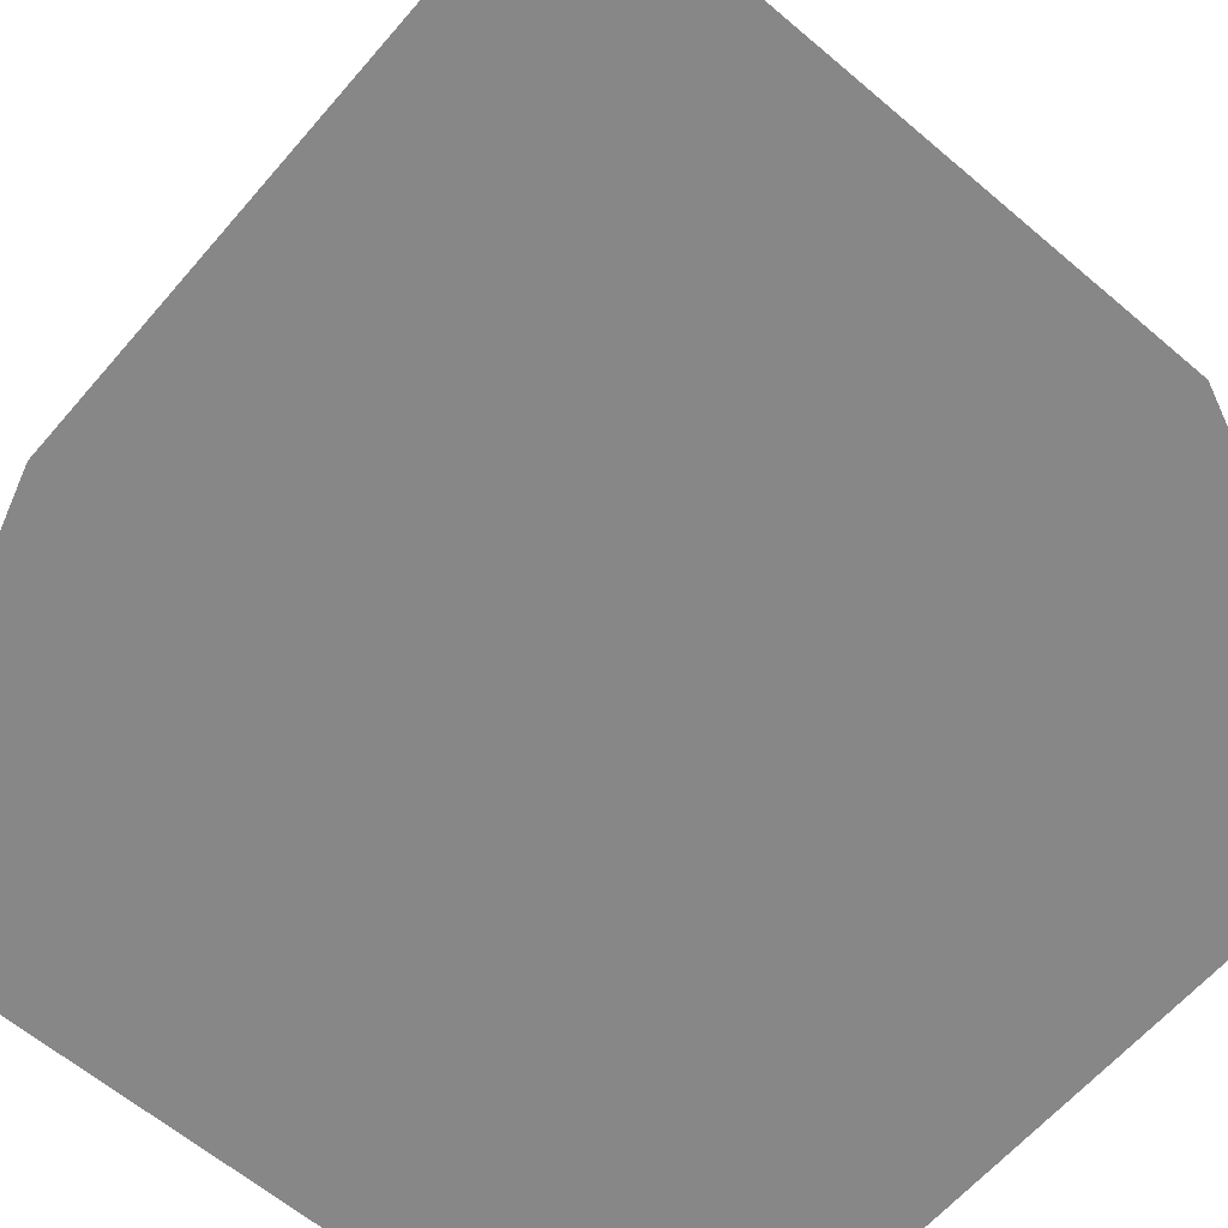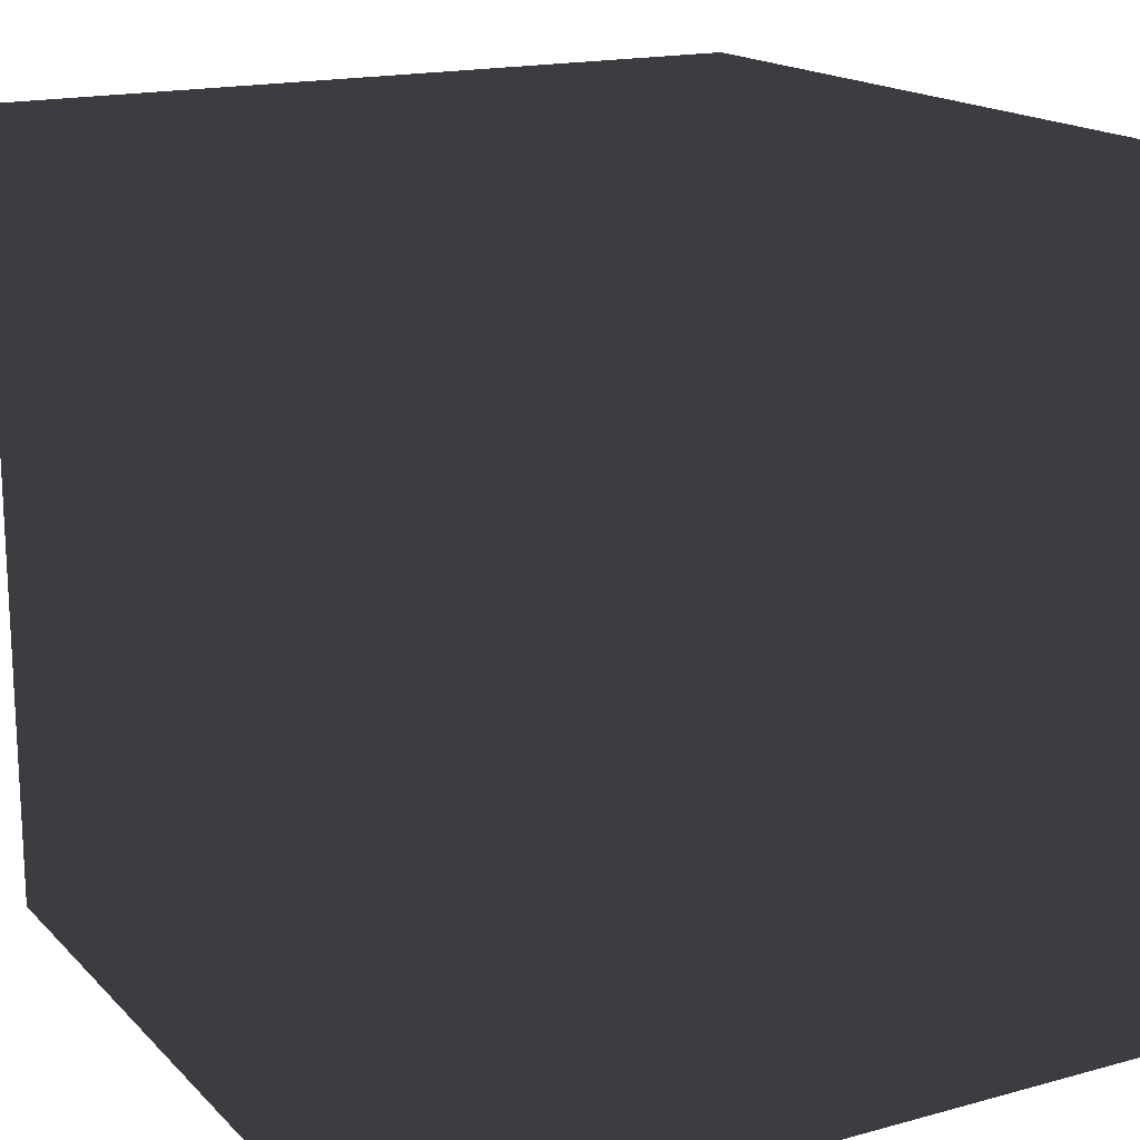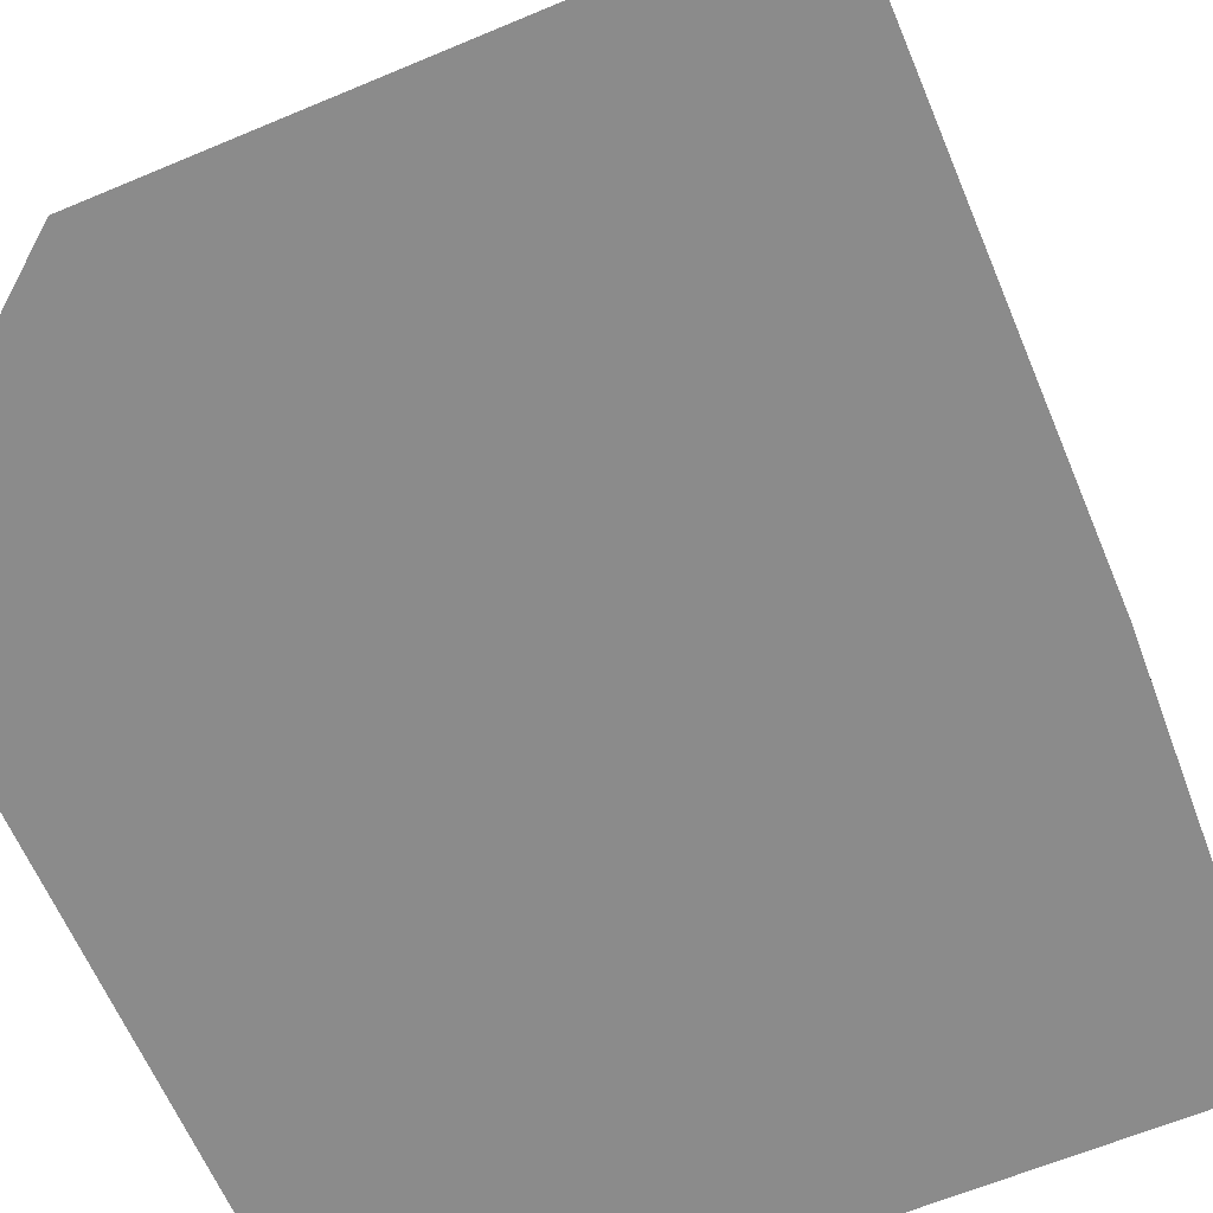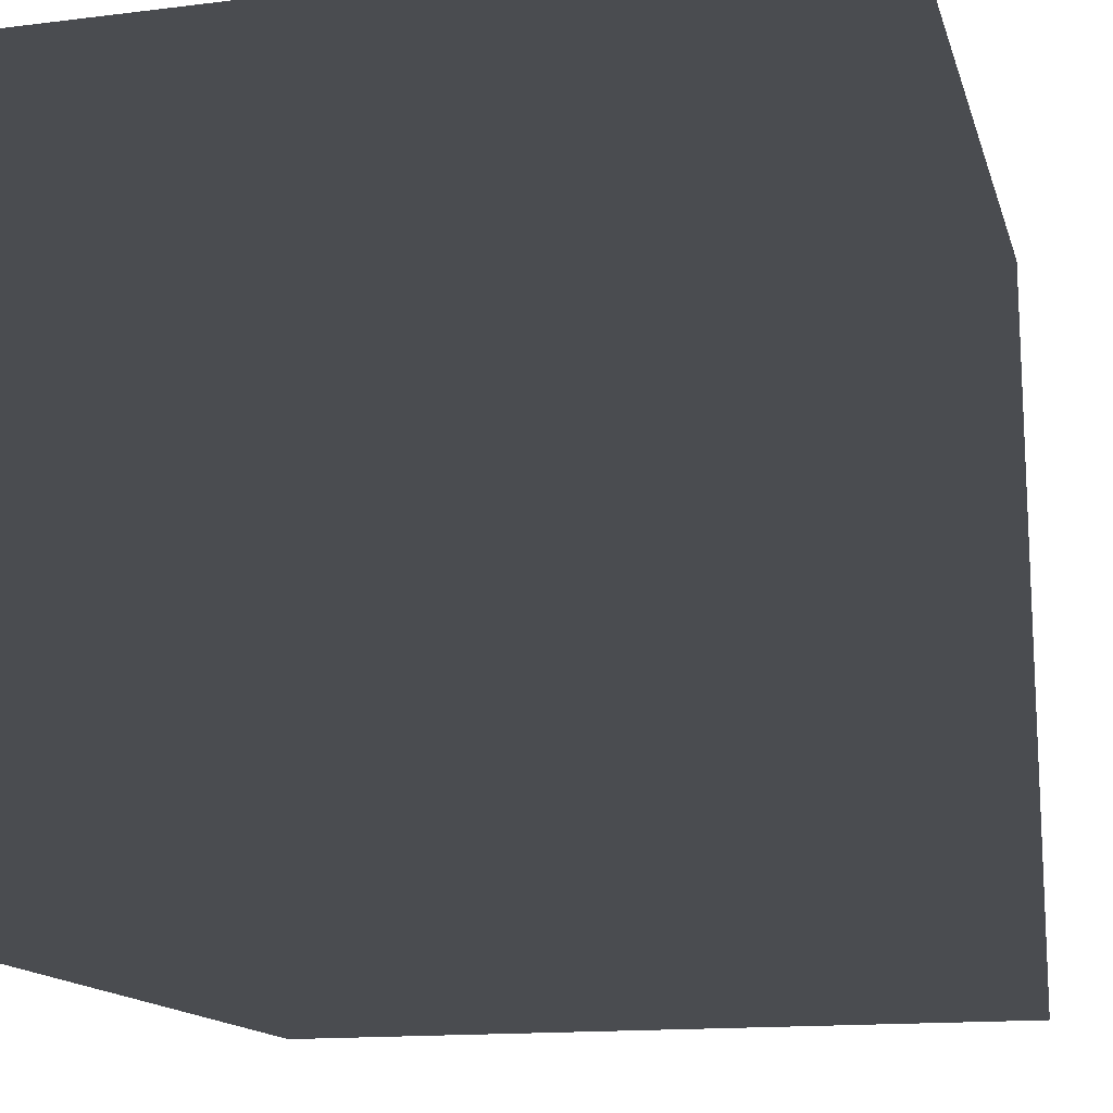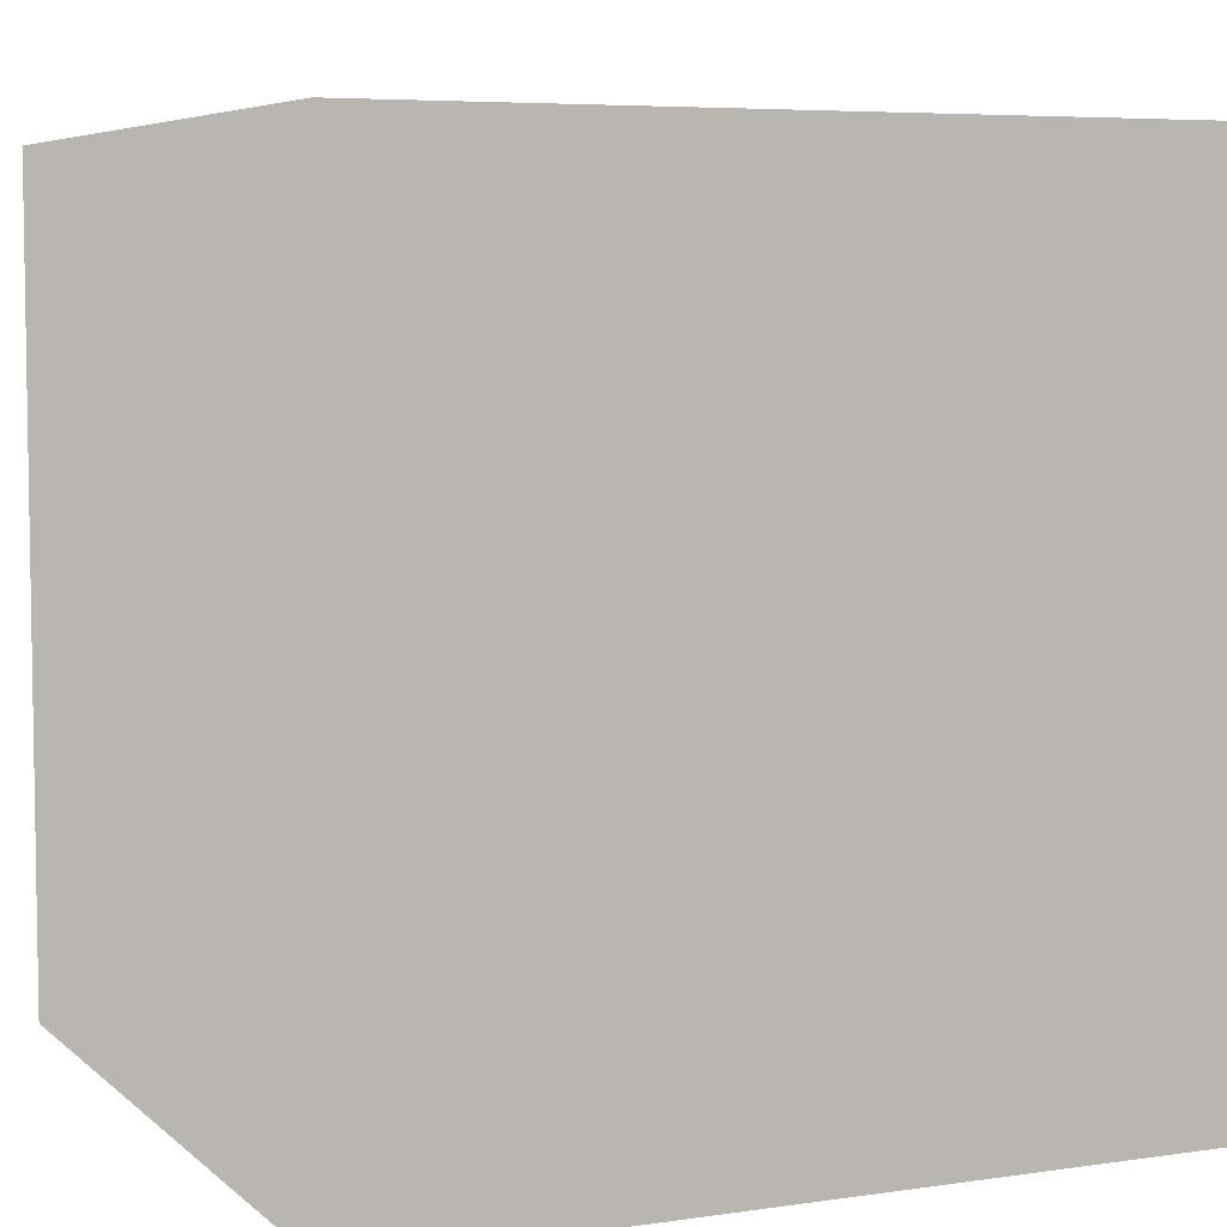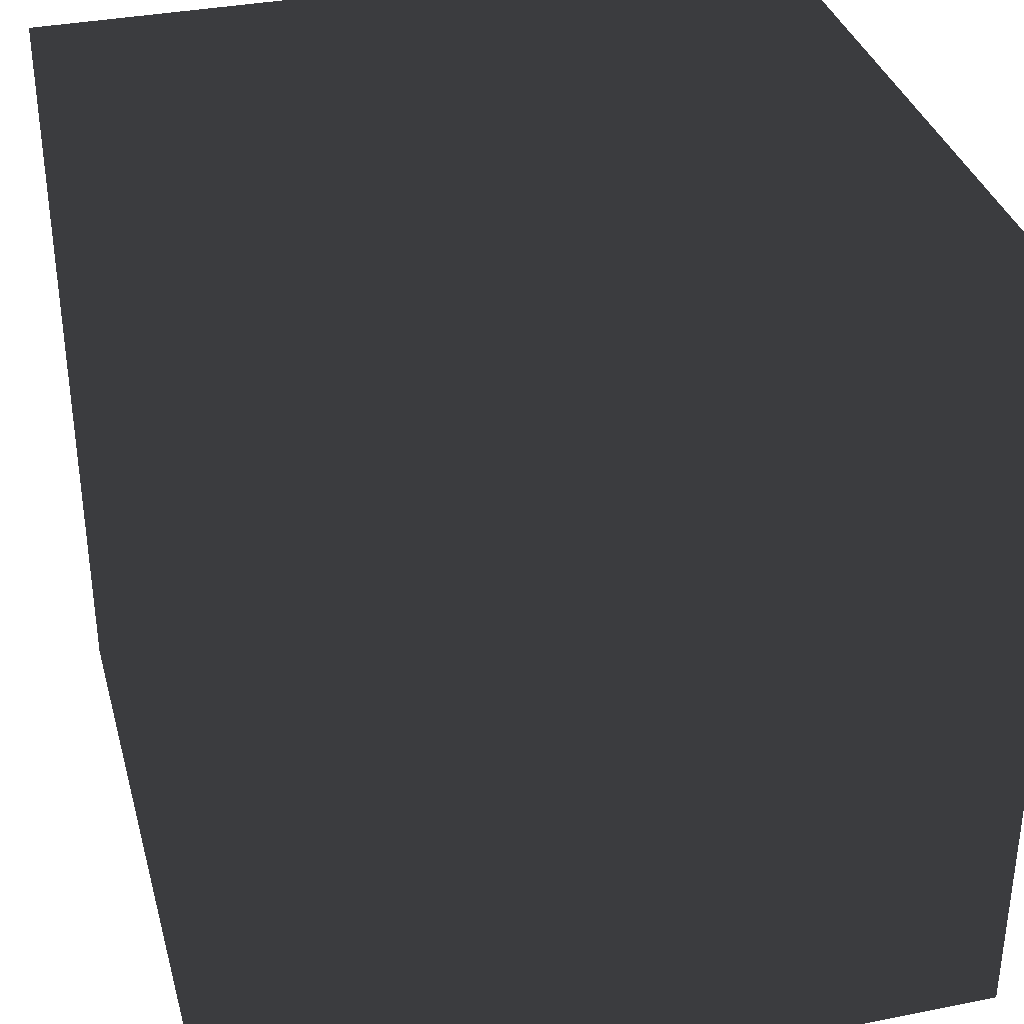
<metadata>
{"format":"obj","ext":"obj","renderer":"f3d","projection":"perspective","resolution":1024,"background":"white","views":[{"elev":-62.5,"azim":139.3,"up":"+Z"},{"elev":17.0,"azim":151.2,"up":"+Z"},{"elev":-63.9,"azim":-67.1,"up":"+Z"},{"elev":-14.8,"azim":-165.2,"up":"+Z"},{"elev":5.9,"azim":155.8,"up":"+Y"},{"elev":35.0,"azim":165.1,"up":"+Z"}]}
</metadata>
<code>
v 3.858 -0.335 10.45
v 3.878 -0.335 10.45
v 3.878 -0.315 10.45
v 3.858 -0.315 10.45
v 3.858 -0.335 10.47
v 3.878 -0.335 10.47
v 3.878 -0.315 10.47
v 3.858 -0.315 10.47
f 1 2 3 4
f 5 8 7 6
f 1 4 8 5
f 2 6 7 3
f 1 5 6 2
f 4 3 7 8

</code>
